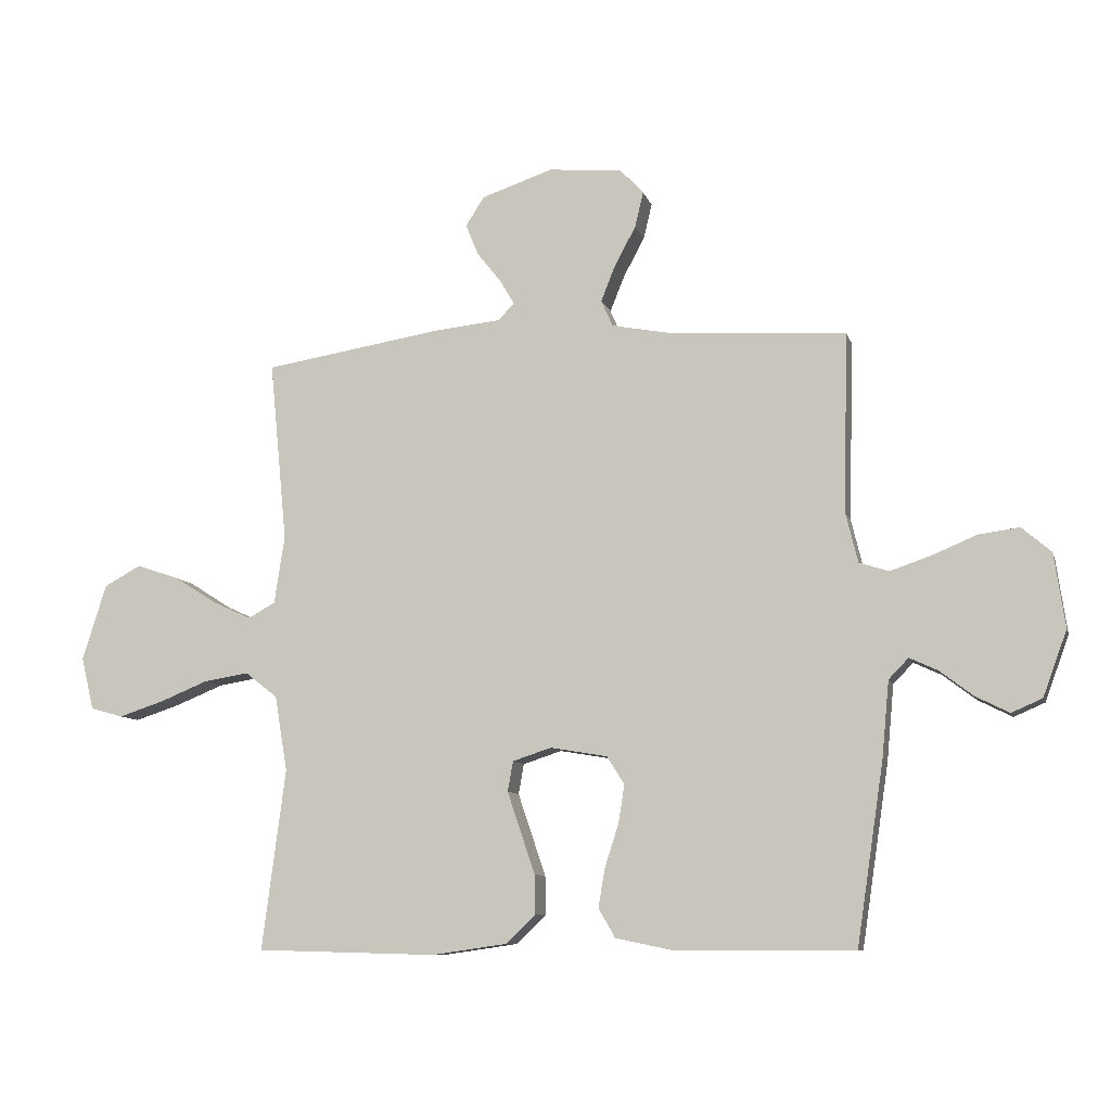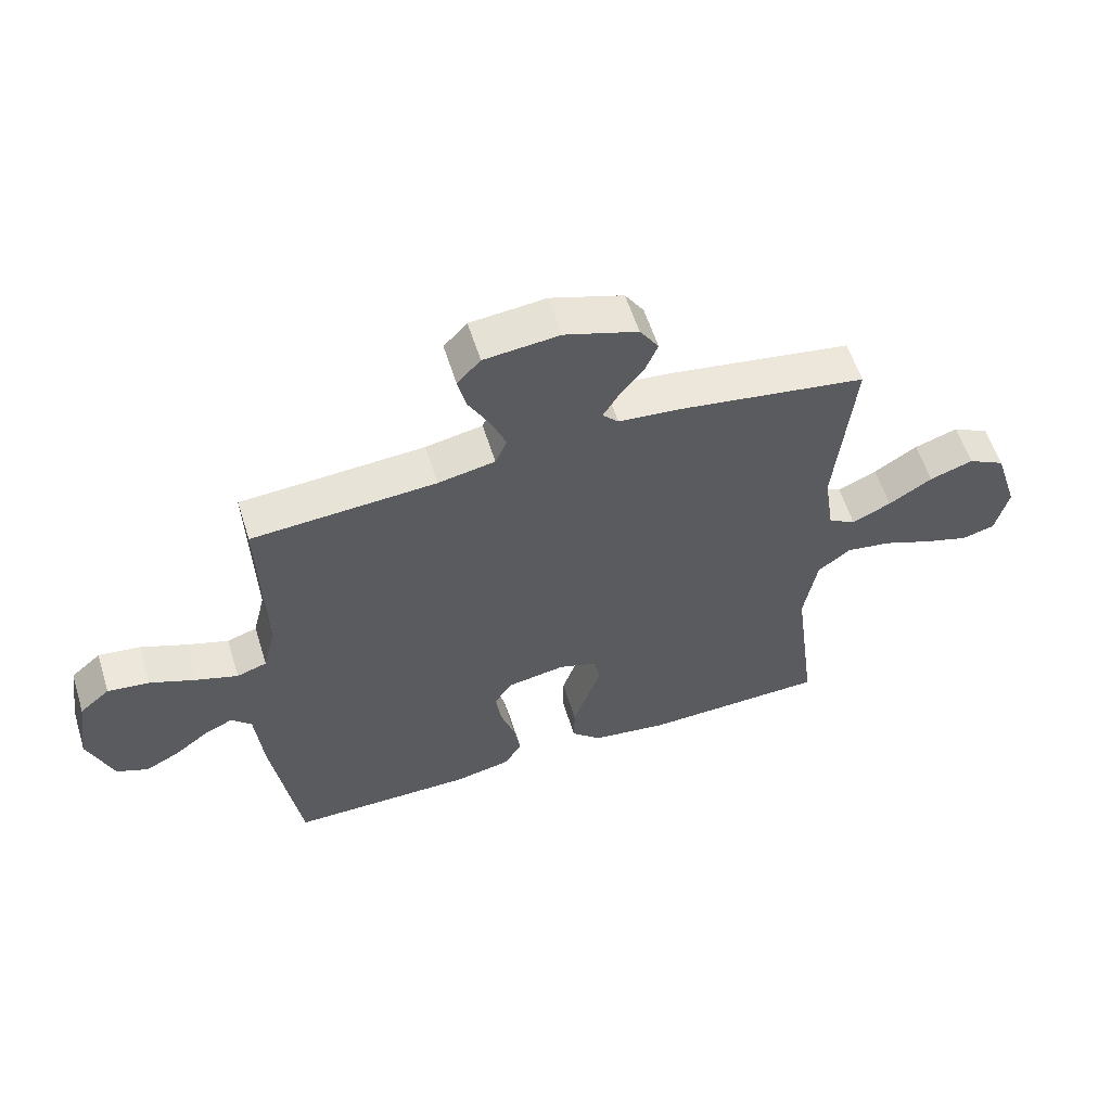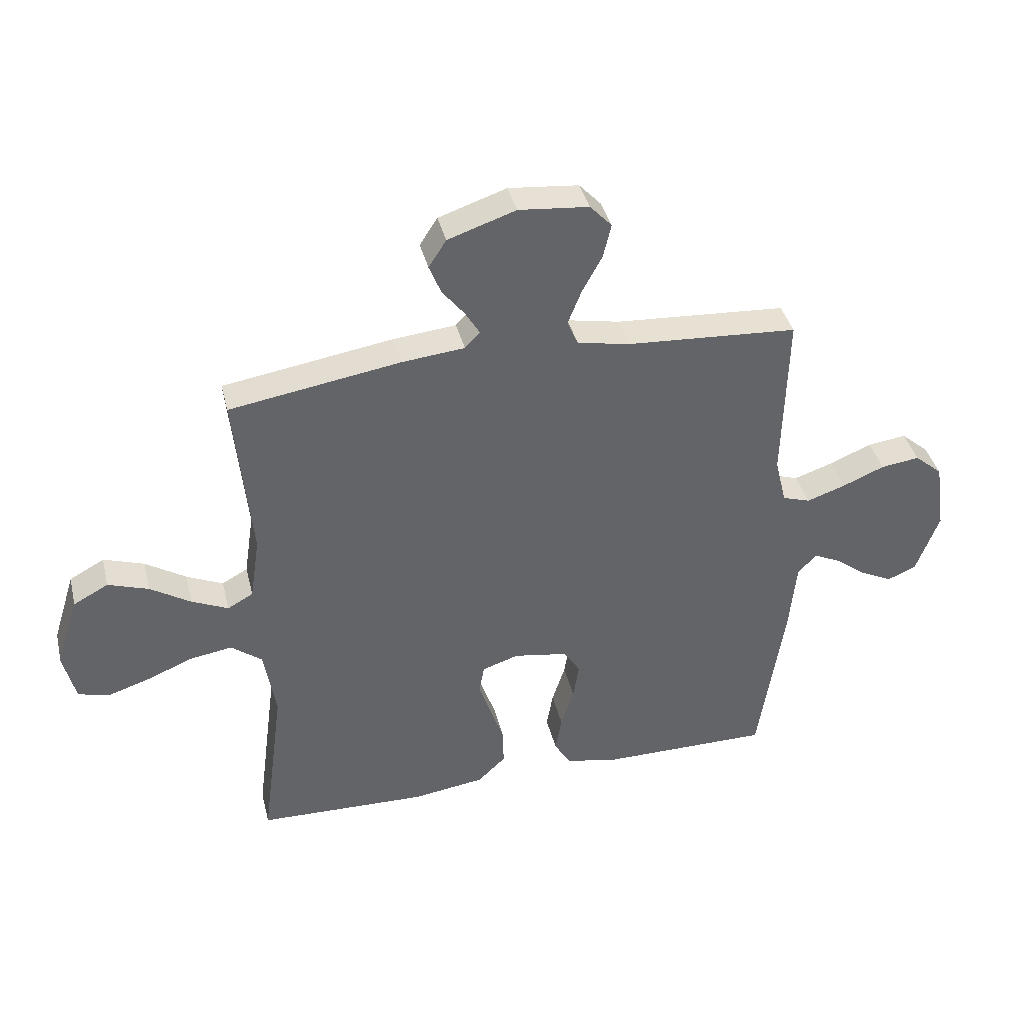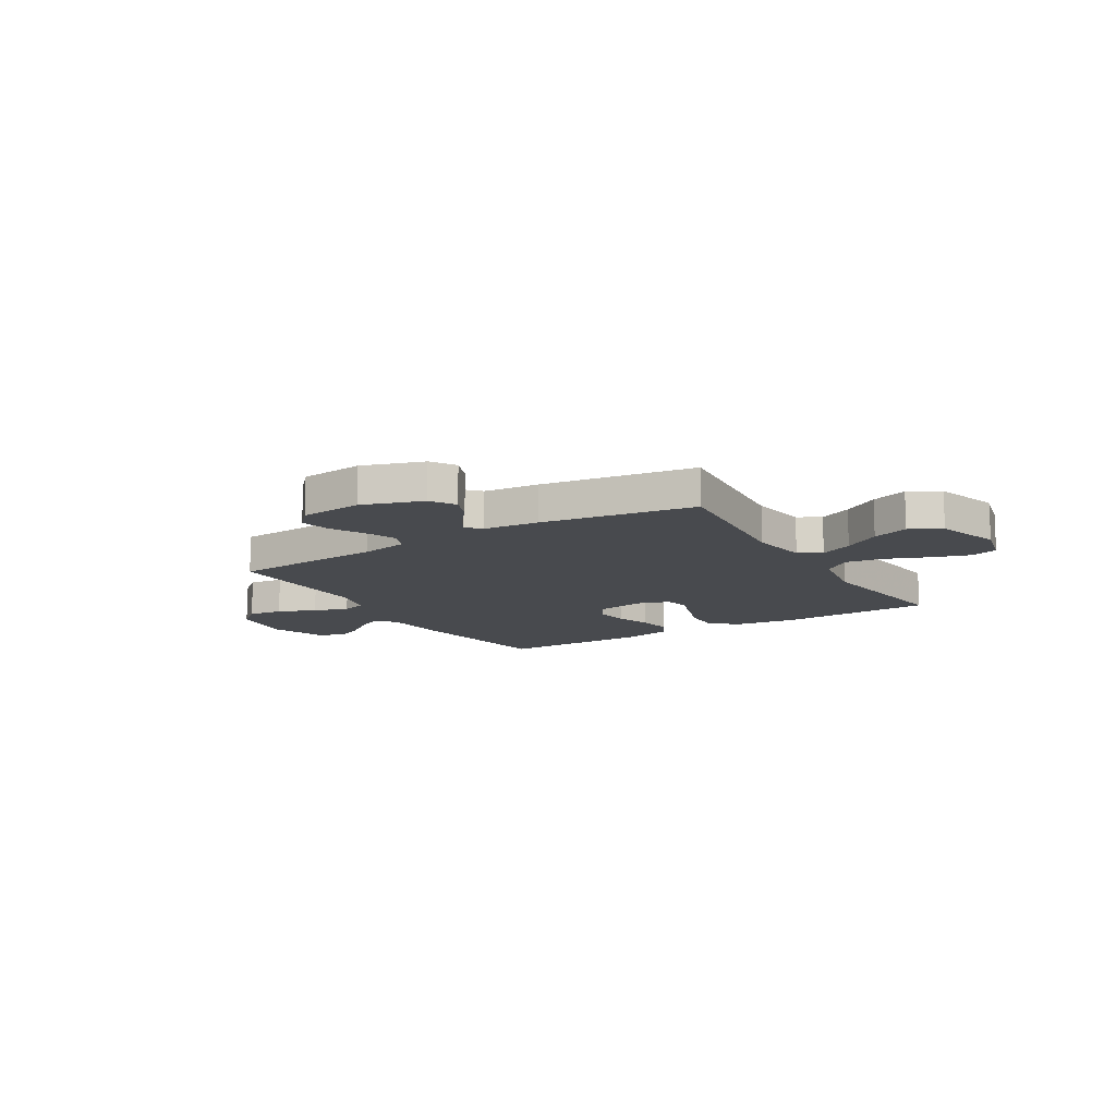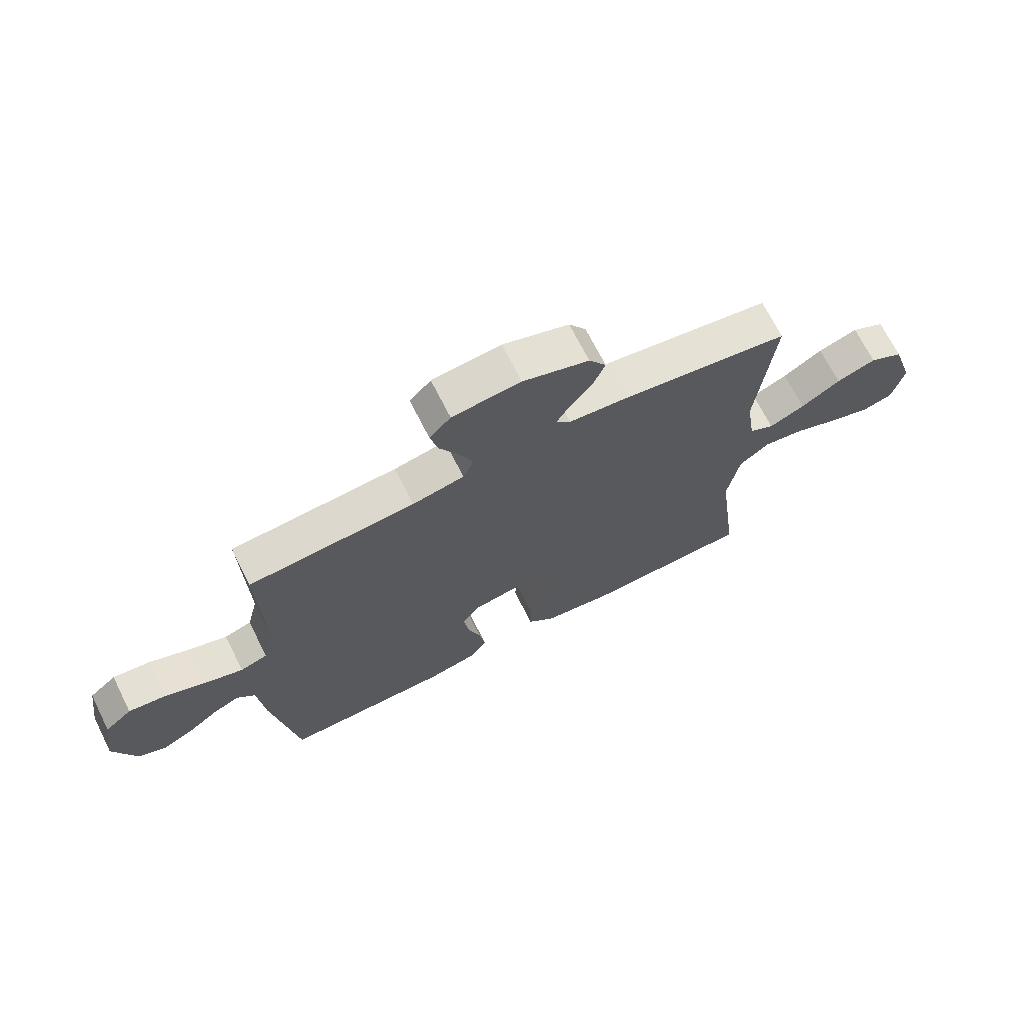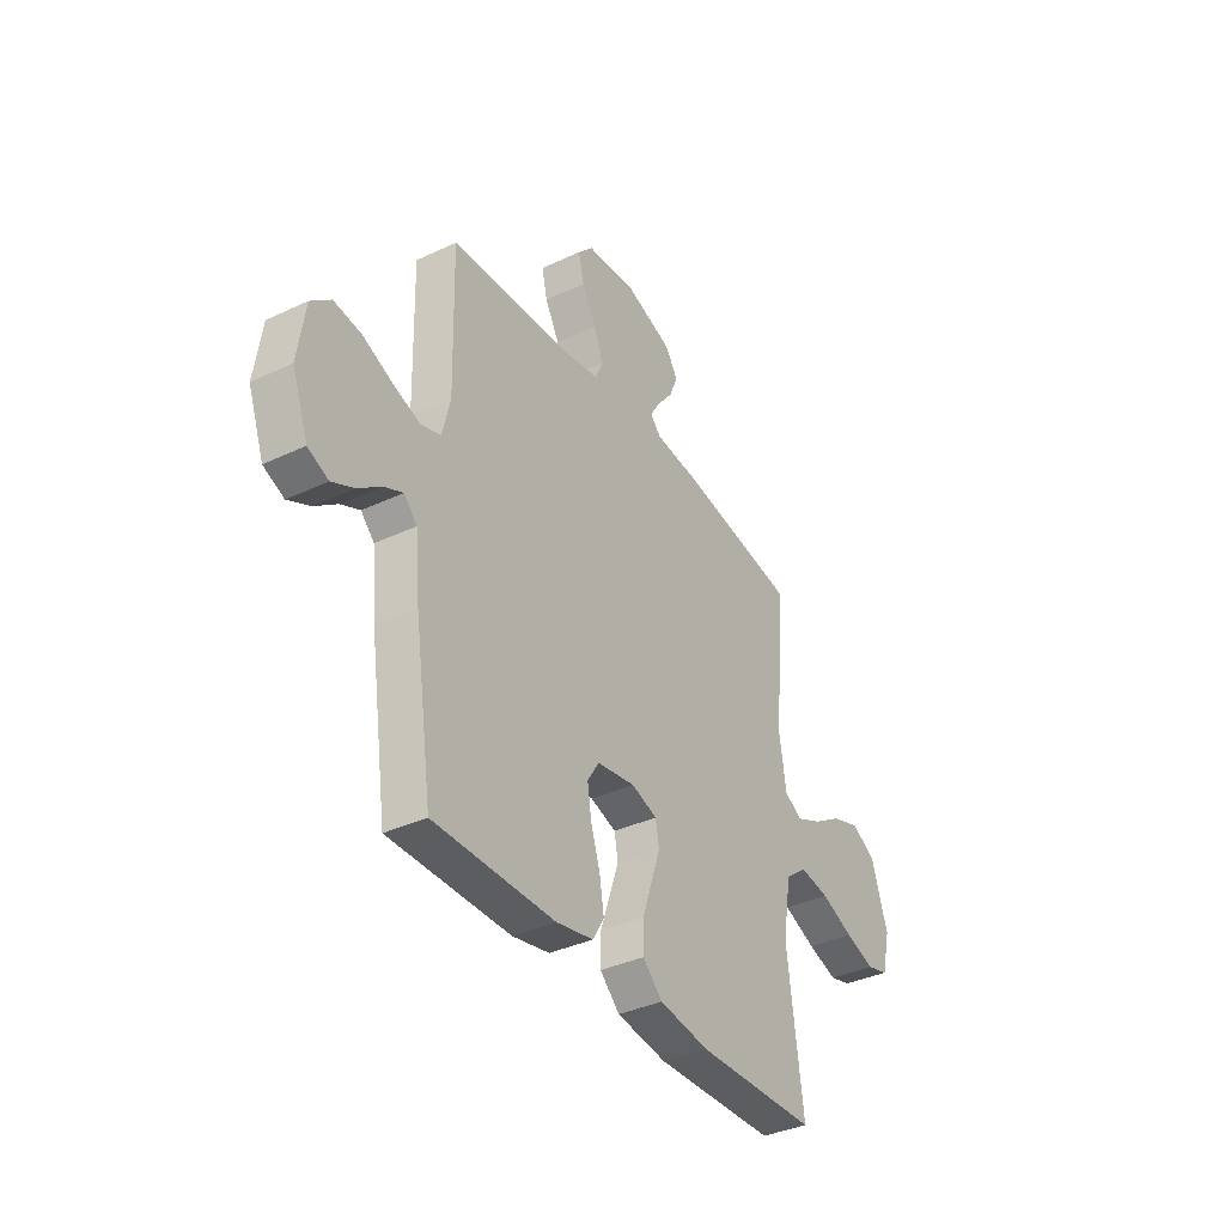
<metadata>
{"format":"obj","ext":"obj","renderer":"f3d","projection":"perspective","resolution":1024,"background":"white","views":[{"elev":-9.1,"azim":-165.9,"up":"+Z"},{"elev":58.4,"azim":-17.4,"up":"+Z"},{"elev":39.3,"azim":166.4,"up":"+Z"},{"elev":-12.8,"azim":31.4,"up":"+Y"},{"elev":69.6,"azim":-26.7,"up":"+Z"},{"elev":-36.9,"azim":-58.7,"up":"+Z"}]}
</metadata>
<code>
v -0.5 0.07 0.5
v -0.2 0.07 0.519
v -0.107 0.07 0.537
v -0.088 0.07 0.581
v -0.112 0.07 0.641
v -0.147 0.07 0.706
v -0.161 0.07 0.765
v -0.123 0.07 0.806
v 0 0.07 0.818
v 0.119 0.07 0.778
v 0.15 0.07 0.73
v 0.129 0.07 0.678
v 0.09 0.07 0.629
v 0.065 0.07 0.587
v 0.091 0.07 0.559
v 0.2 0.07 0.548
v 0.5 0.07 0.5
v 0.471 0.07 0.2
v 0.488 0.07 0.087
v 0.533 0.07 0.062
v 0.597 0.07 0.091
v 0.668 0.07 0.136
v 0.739 0.07 0.16
v 0.8 0.07 0.127
v 0.84 0.07 0
v 0.819 0.07 -0.087
v 0.765 0.07 -0.102
v 0.691 0.07 -0.078
v 0.61 0.07 -0.045
v 0.536 0.07 -0.033
v 0.482 0.07 -0.075
v 0.461 0.07 -0.2
v 0.5 0.07 -0.5
v 0.2 0.07 -0.508
v 0.075 0.07 -0.49
v 0.026 0.07 -0.443
v 0.027 0.07 -0.378
v 0.051 0.07 -0.307
v 0.073 0.07 -0.242
v 0.064 0.07 -0.192
v 0 0.07 -0.171
v -0.095 0.07 -0.187
v -0.124 0.07 -0.233
v -0.114 0.07 -0.297
v -0.091 0.07 -0.368
v -0.08 0.07 -0.433
v -0.108 0.07 -0.481
v -0.2 0.07 -0.5
v -0.5 0.07 -0.5
v -0.545 0.07 -0.2
v -0.557 0.07 -0.073
v -0.59 0.07 -0.039
v -0.637 0.07 -0.061
v -0.692 0.07 -0.103
v -0.748 0.07 -0.131
v -0.799 0.07 -0.109
v -0.839 0.07 0
v -0.821 0.07 0.123
v -0.772 0.07 0.165
v -0.704 0.07 0.156
v -0.63 0.07 0.125
v -0.562 0.07 0.102
v -0.513 0.07 0.118
v -0.493 0.07 0.2
v -0.5 0 0.5
v -0.2 0 0.519
v -0.107 0 0.537
v -0.088 0 0.581
v -0.112 0 0.641
v -0.147 0 0.706
v -0.161 0 0.765
v -0.123 0 0.806
v 0 0 0.818
v 0.119 0 0.778
v 0.15 0 0.73
v 0.129 0 0.678
v 0.09 0 0.629
v 0.065 0 0.587
v 0.091 0 0.559
v 0.2 0 0.548
v 0.5 0 0.5
v 0.471 0 0.2
v 0.488 0 0.087
v 0.533 0 0.062
v 0.597 0 0.091
v 0.668 0 0.136
v 0.739 0 0.16
v 0.8 0 0.127
v 0.84 0 0
v 0.819 0 -0.087
v 0.765 0 -0.102
v 0.691 0 -0.078
v 0.61 0 -0.045
v 0.536 0 -0.033
v 0.482 0 -0.075
v 0.461 0 -0.2
v 0.5 0 -0.5
v 0.2 0 -0.508
v 0.075 0 -0.49
v 0.026 0 -0.443
v 0.027 0 -0.378
v 0.051 0 -0.307
v 0.073 0 -0.242
v 0.064 0 -0.192
v 0 0 -0.171
v -0.095 0 -0.187
v -0.124 0 -0.233
v -0.114 0 -0.297
v -0.091 0 -0.368
v -0.08 0 -0.433
v -0.108 0 -0.481
v -0.2 0 -0.5
v -0.5 0 -0.5
v -0.545 0 -0.2
v -0.557 0 -0.073
v -0.59 0 -0.039
v -0.637 0 -0.061
v -0.692 0 -0.103
v -0.748 0 -0.131
v -0.799 0 -0.109
v -0.839 0 0
v -0.821 0 0.123
v -0.772 0 0.165
v -0.704 0 0.156
v -0.63 0 0.125
v -0.562 0 0.102
v -0.513 0 0.118
v -0.493 0 0.2
f 59 60 61
f 58 59 61
f 57 58 61
f 56 57 61
f 55 56 61
f 54 55 61
f 53 54 61
f 52 53 61 62
f 51 52 62 63
f 51 63 64
f 50 51 64
f 49 50 64
f 48 49 64
f 47 48 64
f 46 47 64
f 45 46 64
f 44 45 64
f 37 38 39
f 36 37 39
f 35 36 39
f 34 35 39
f 33 34 39
f 32 33 39
f 31 32 39 40
f 30 31 40 41
f 27 28 29
f 26 27 29
f 25 26 29
f 24 25 29
f 23 24 29
f 22 23 29
f 21 22 29
f 20 21 29 30
f 30 41 42
f 20 30 42
f 19 20 42
f 15 16 17 18
f 11 12 13
f 10 11 13
f 9 10 13
f 8 9 13
f 7 8 13
f 6 7 13
f 5 6 13
f 4 5 13 14
f 3 4 14 15
f 64 1 2
f 18 19 42
f 15 18 42
f 3 15 42
f 2 3 42
f 64 2 42
f 43 44 64
f 42 43 64
f 125 124 123
f 125 123 122
f 125 122 121
f 125 121 120
f 125 120 119
f 125 119 118
f 125 118 117
f 126 125 117 116
f 127 126 116 115
f 128 127 115
f 128 115 114
f 128 114 113
f 128 113 112
f 128 112 111
f 128 111 110
f 128 110 109
f 128 109 108
f 103 102 101
f 103 101 100
f 103 100 99
f 103 99 98
f 103 98 97
f 103 97 96
f 104 103 96 95
f 105 104 95 94
f 93 92 91
f 93 91 90
f 93 90 89
f 93 89 88
f 93 88 87
f 93 87 86
f 93 86 85
f 94 93 85 84
f 106 105 94
f 106 94 84
f 106 84 83
f 82 81 80 79
f 77 76 75
f 77 75 74
f 77 74 73
f 77 73 72
f 77 72 71
f 77 71 70
f 77 70 69
f 78 77 69 68
f 79 78 68 67
f 66 65 128
f 106 83 82
f 106 82 79
f 106 79 67
f 106 67 66
f 106 66 128
f 128 108 107
f 128 107 106
f 1 65 66 2
f 2 66 67 3
f 3 67 68 4
f 4 68 69 5
f 5 69 70 6
f 6 70 71 7
f 7 71 72 8
f 8 72 73 9
f 9 73 74 10
f 10 74 75 11
f 11 75 76 12
f 12 76 77 13
f 13 77 78 14
f 14 78 79 15
f 15 79 80 16
f 16 80 81 17
f 17 81 82 18
f 18 82 83 19
f 19 83 84 20
f 20 84 85 21
f 21 85 86 22
f 22 86 87 23
f 23 87 88 24
f 24 88 89 25
f 25 89 90 26
f 26 90 91 27
f 27 91 92 28
f 28 92 93 29
f 29 93 94 30
f 30 94 95 31
f 31 95 96 32
f 32 96 97 33
f 33 97 98 34
f 34 98 99 35
f 35 99 100 36
f 36 100 101 37
f 37 101 102 38
f 38 102 103 39
f 39 103 104 40
f 40 104 105 41
f 41 105 106 42
f 42 106 107 43
f 43 107 108 44
f 44 108 109 45
f 45 109 110 46
f 46 110 111 47
f 47 111 112 48
f 48 112 113 49
f 49 113 114 50
f 50 114 115 51
f 51 115 116 52
f 52 116 117 53
f 53 117 118 54
f 54 118 119 55
f 55 119 120 56
f 56 120 121 57
f 57 121 122 58
f 58 122 123 59
f 59 123 124 60
f 60 124 125 61
f 61 125 126 62
f 62 126 127 63
f 63 127 128 64
f 64 128 65 1

</code>
